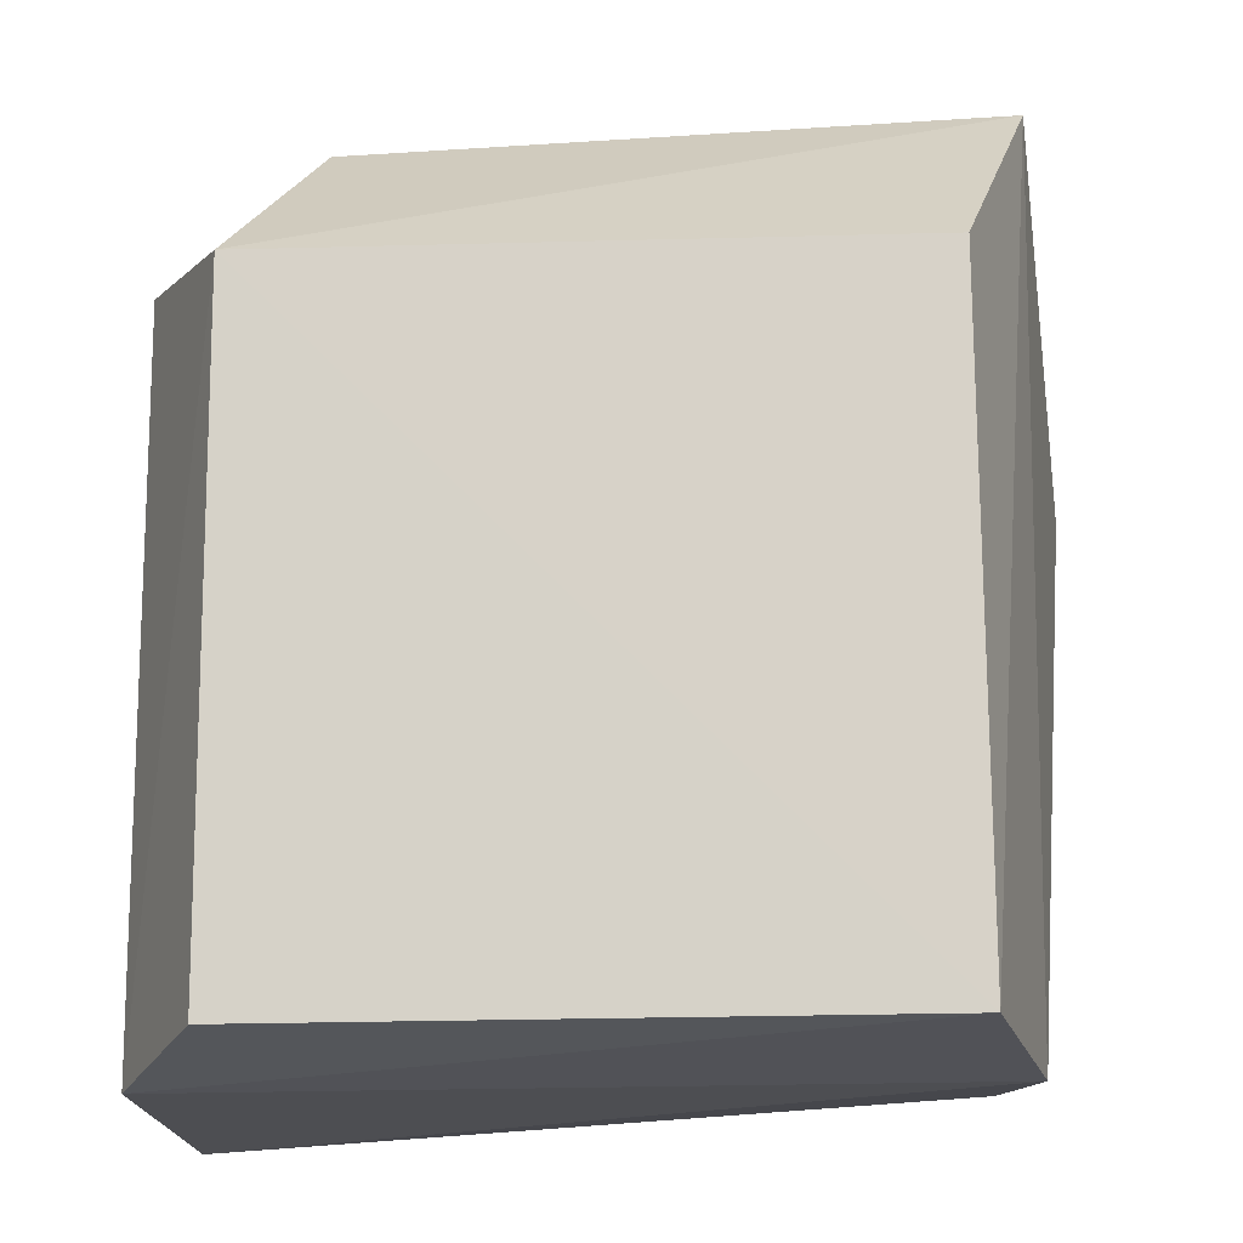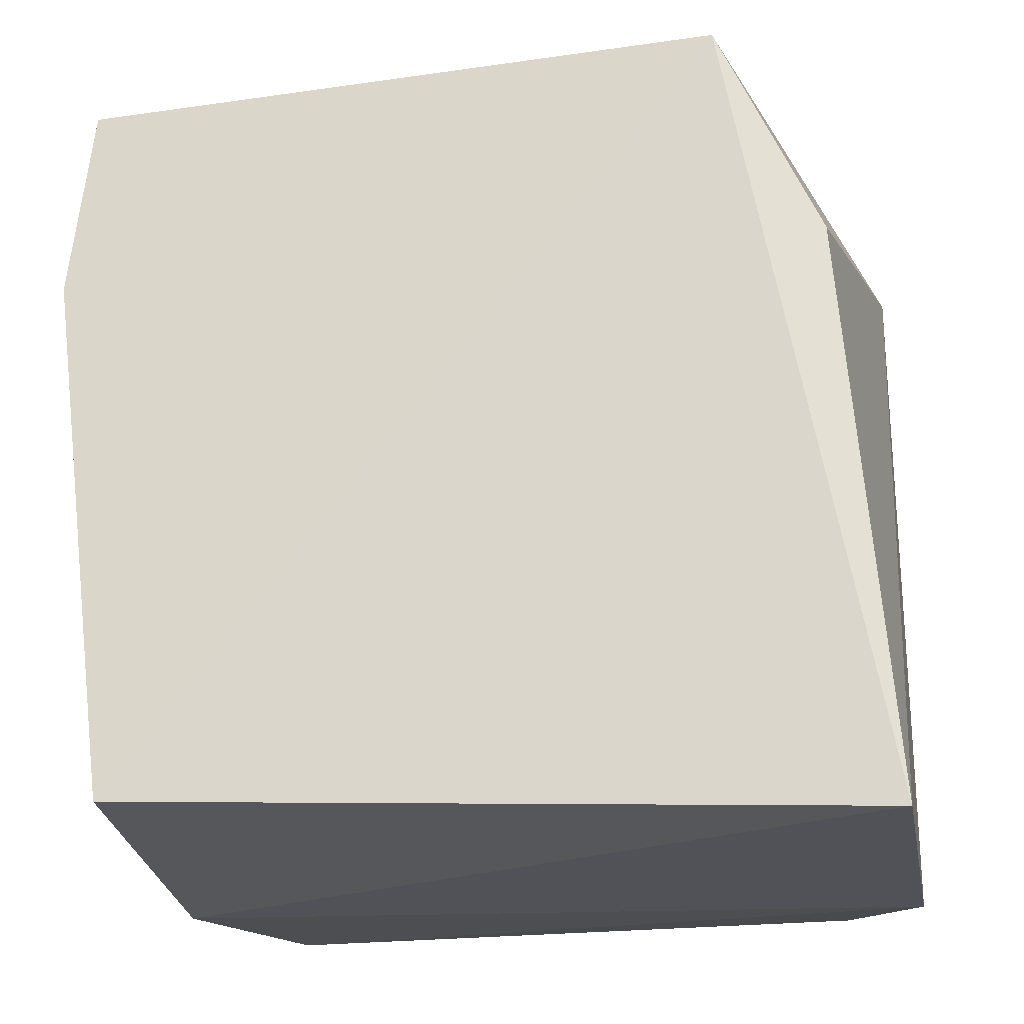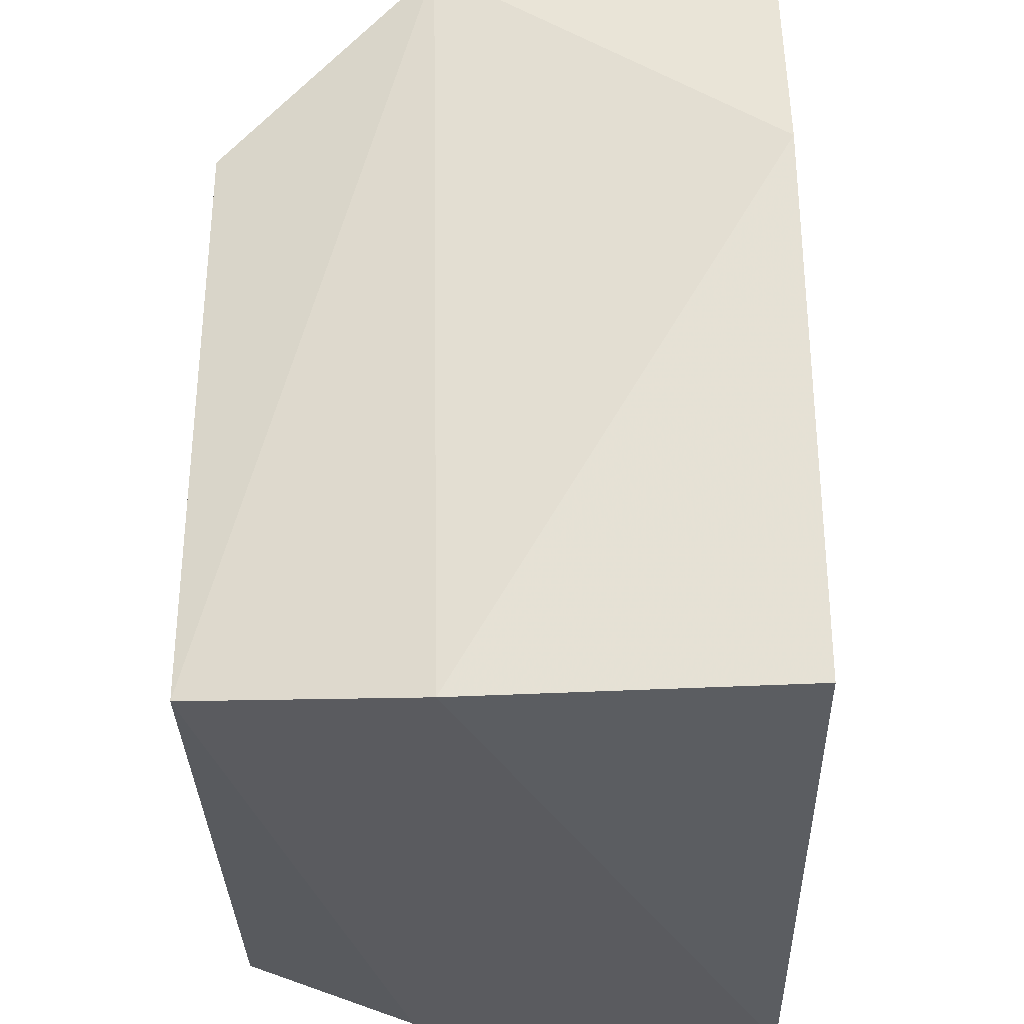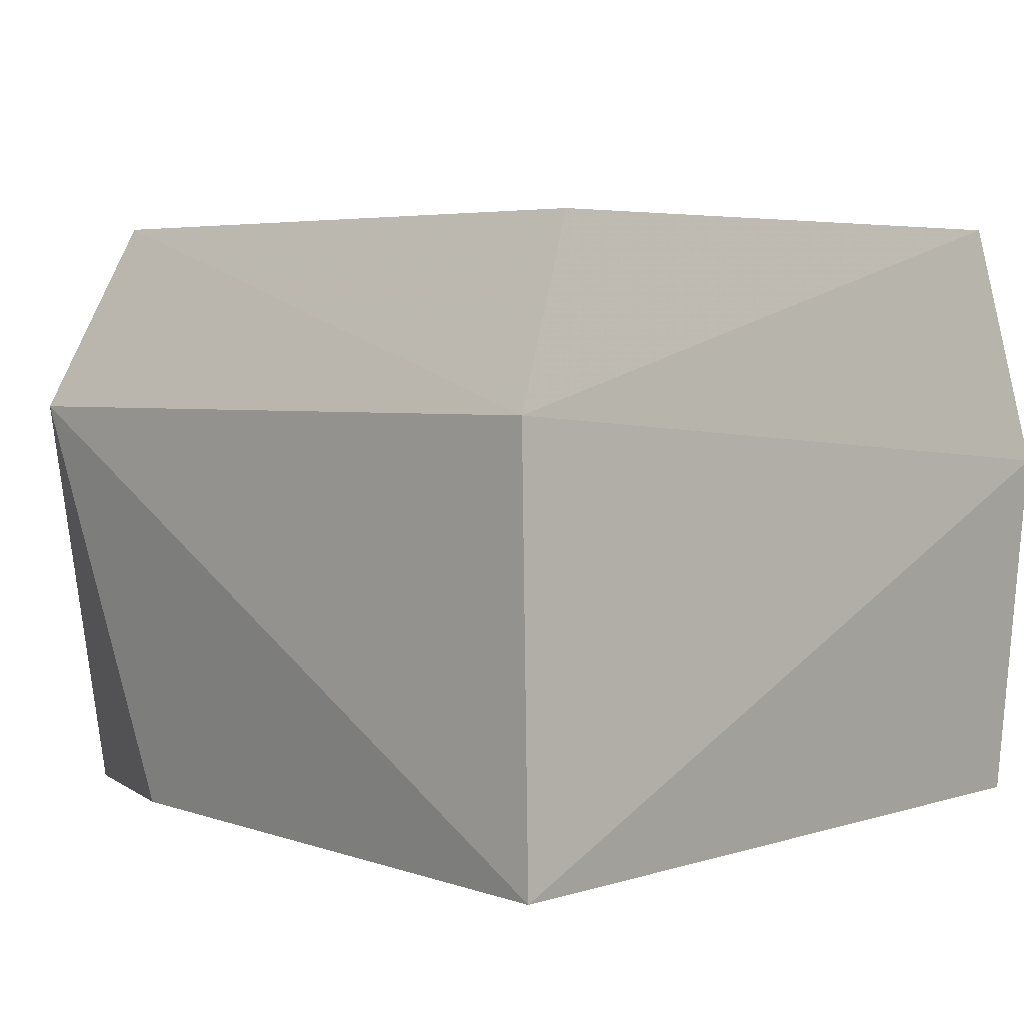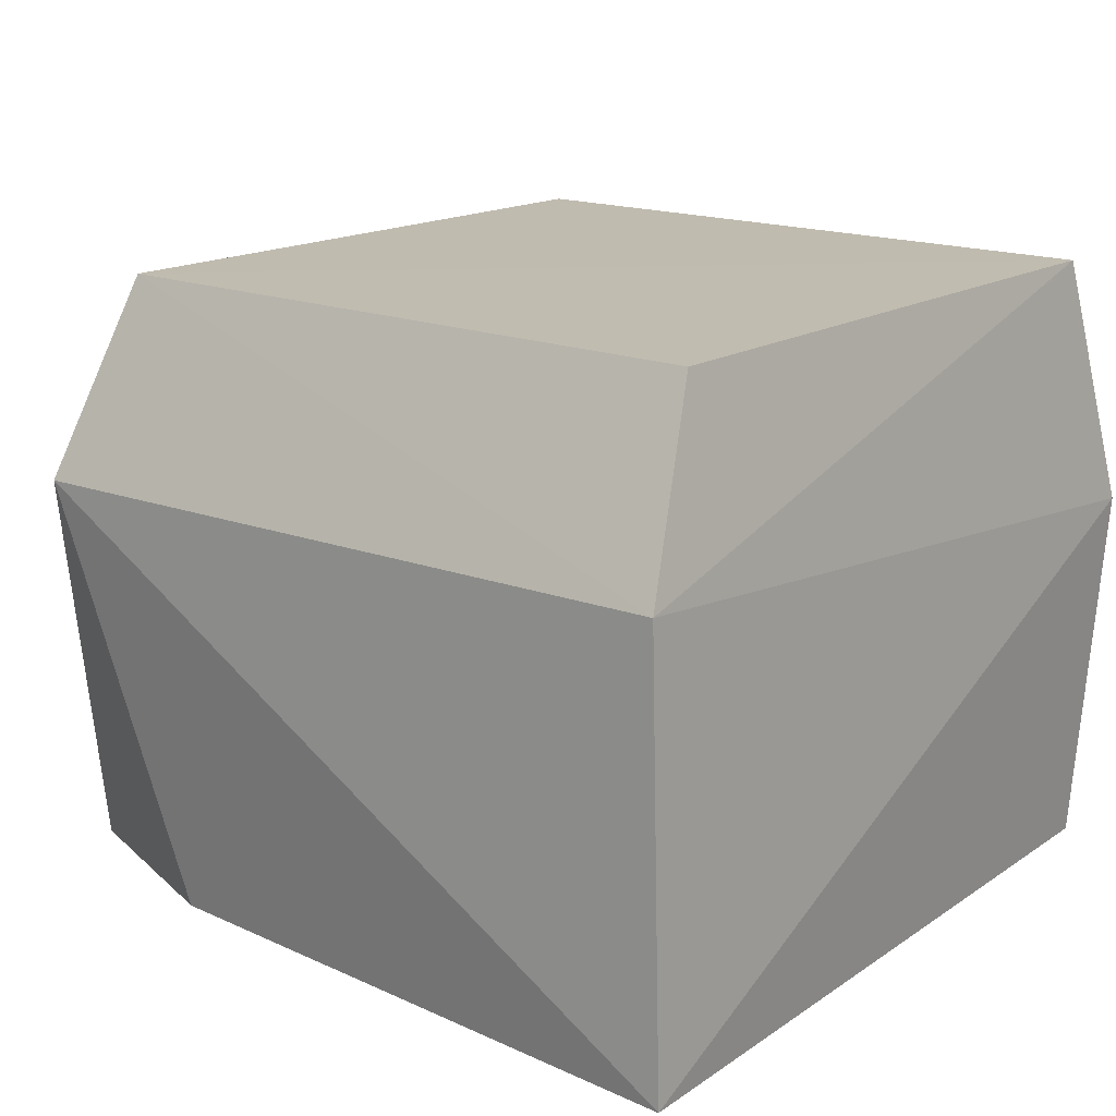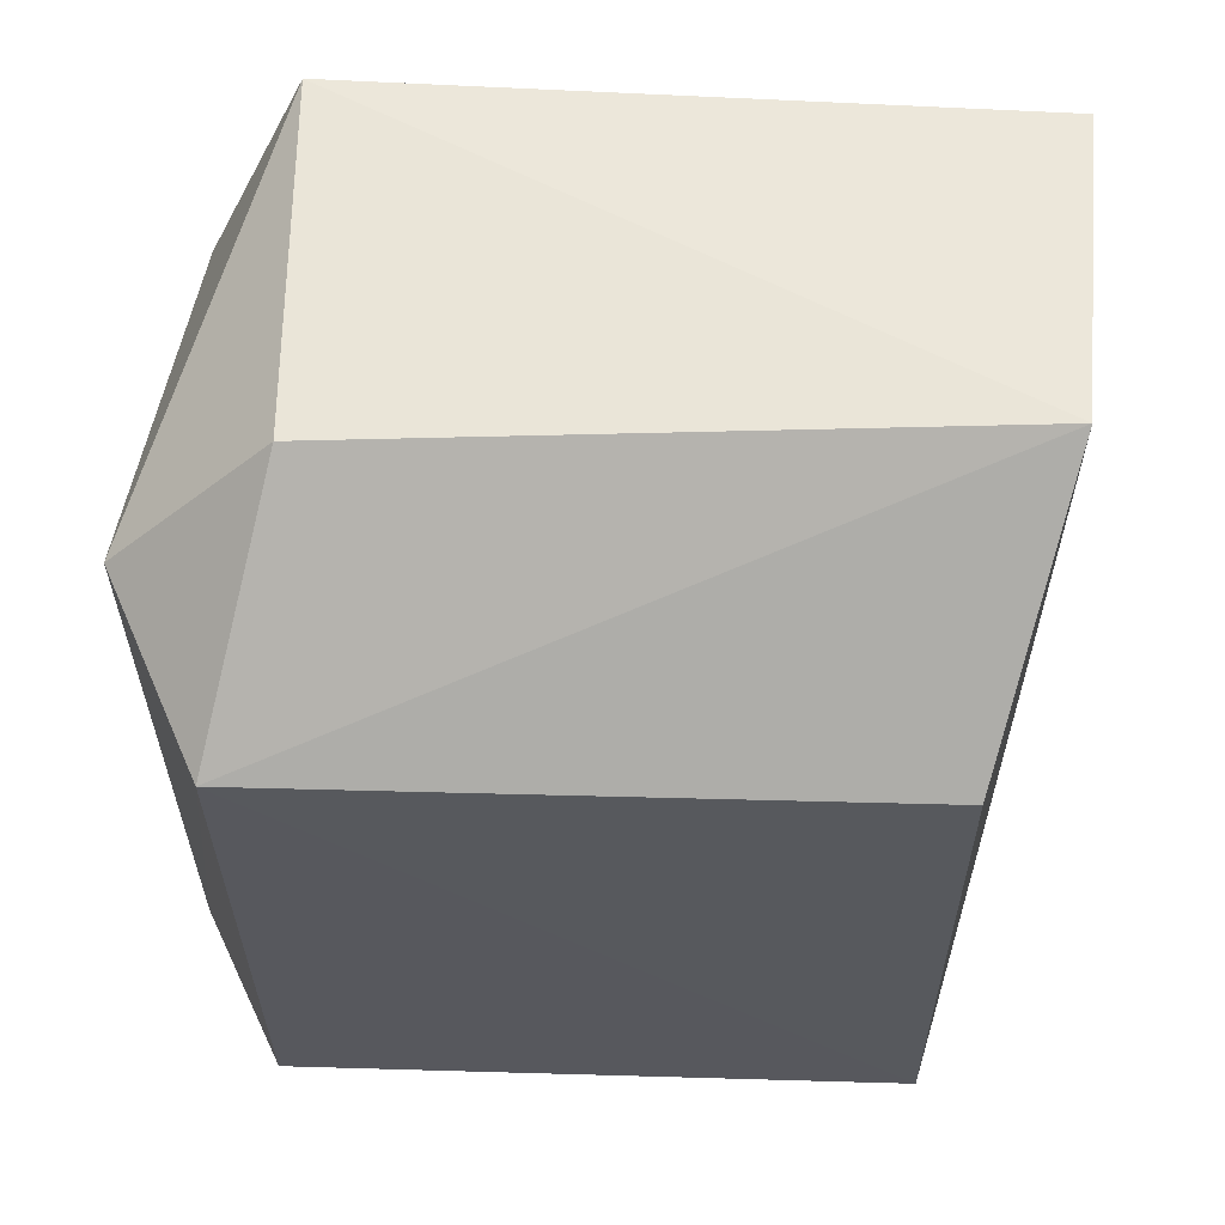
<metadata>
{"format":"obj","ext":"obj","renderer":"f3d","projection":"perspective","resolution":1024,"background":"white","views":[{"elev":-14.5,"azim":3.1,"up":"+Y"},{"elev":-24.3,"azim":-168.1,"up":"+Y"},{"elev":-32.2,"azim":91.3,"up":"+Y"},{"elev":3.9,"azim":-44.3,"up":"+Z"},{"elev":16.1,"azim":-50.6,"up":"+Z"},{"elev":60.9,"azim":1.7,"up":"+Y"}]}
</metadata>
<code>
v 0.02783 0.06837 0.1764
v 0.03381 0.002899 0.1524
v 0.03742 0.08133 0.1187
v -0.02872 0.08125 0.1168
v -0.03328 0.005197 0.1762
v 0.03189 0.004921 0.1177
v 0.03454 0.08848 0.154
v 0.02833 0.005667 0.1764
v -0.03341 0.06815 0.1765
v 0.03958 0.06073 0.1185
v -0.0432 -0.0002349 0.118
v -0.04212 0.001638 0.1587
v -0.02742 0.0853 0.1554
v -0.04227 0.0709 0.1582
v -0.03889 0.0584 0.1182
f 7 3 4
f 8 7 1
f 8 2 7
f 9 1 7
f 9 8 1
f 9 5 8
f 10 2 6
f 10 7 2
f 10 3 7
f 10 6 4
f 10 4 3
f 11 4 6
f 11 6 2
f 12 8 5
f 12 2 8
f 12 11 2
f 12 5 9
f 13 9 7
f 13 7 4
f 14 13 4
f 14 9 13
f 14 12 9
f 14 11 12
f 15 14 4
f 15 4 11
f 15 11 14

</code>
